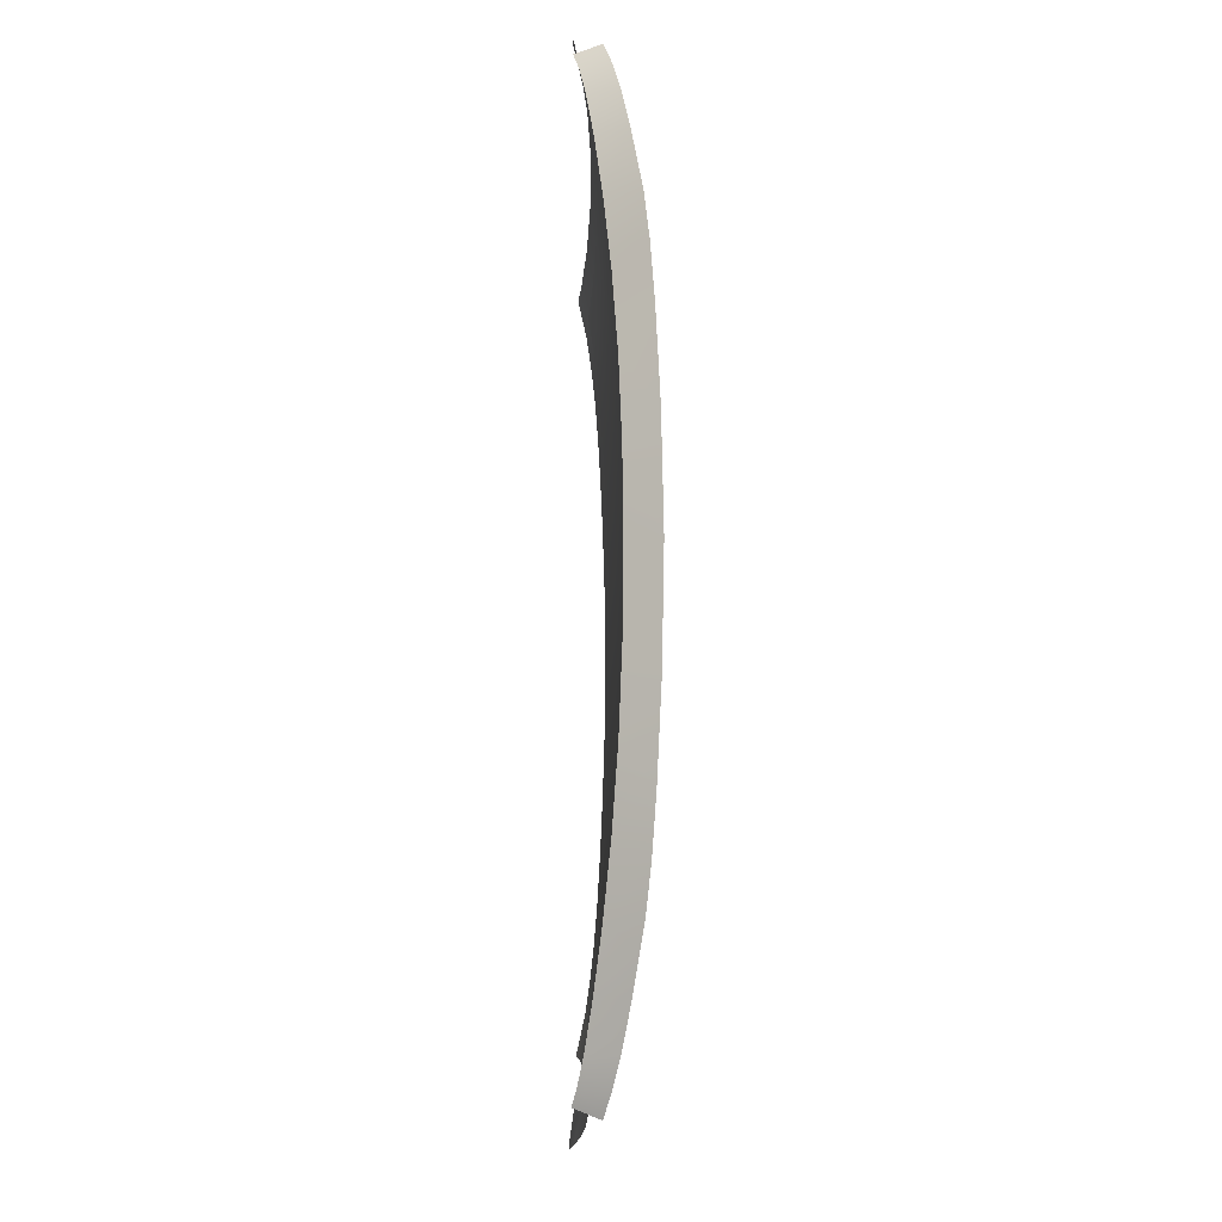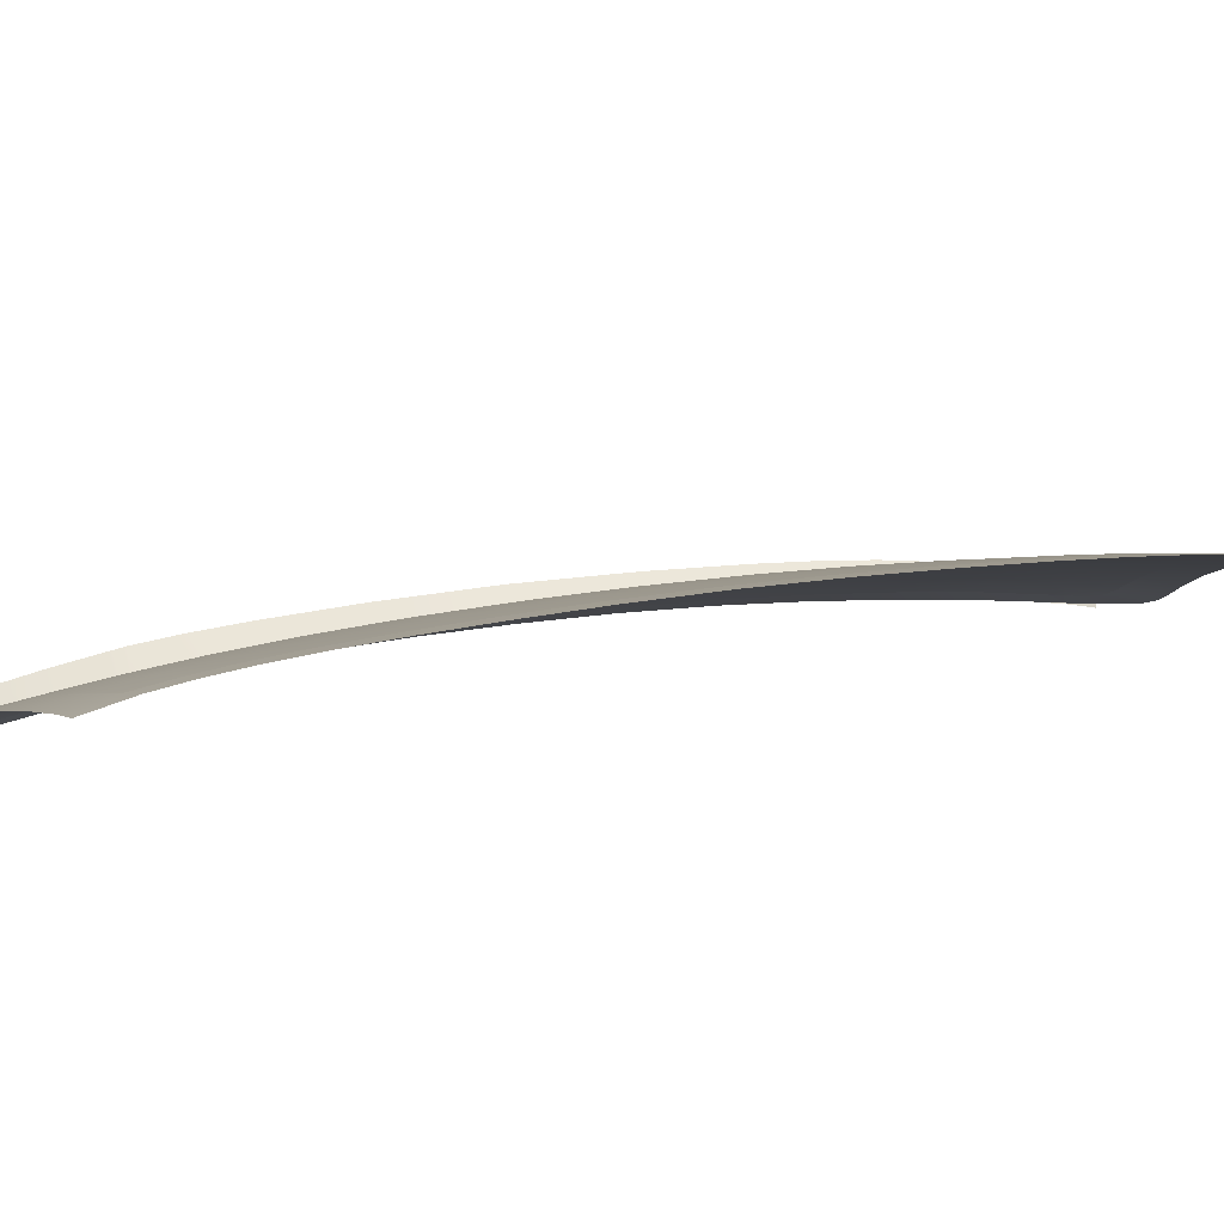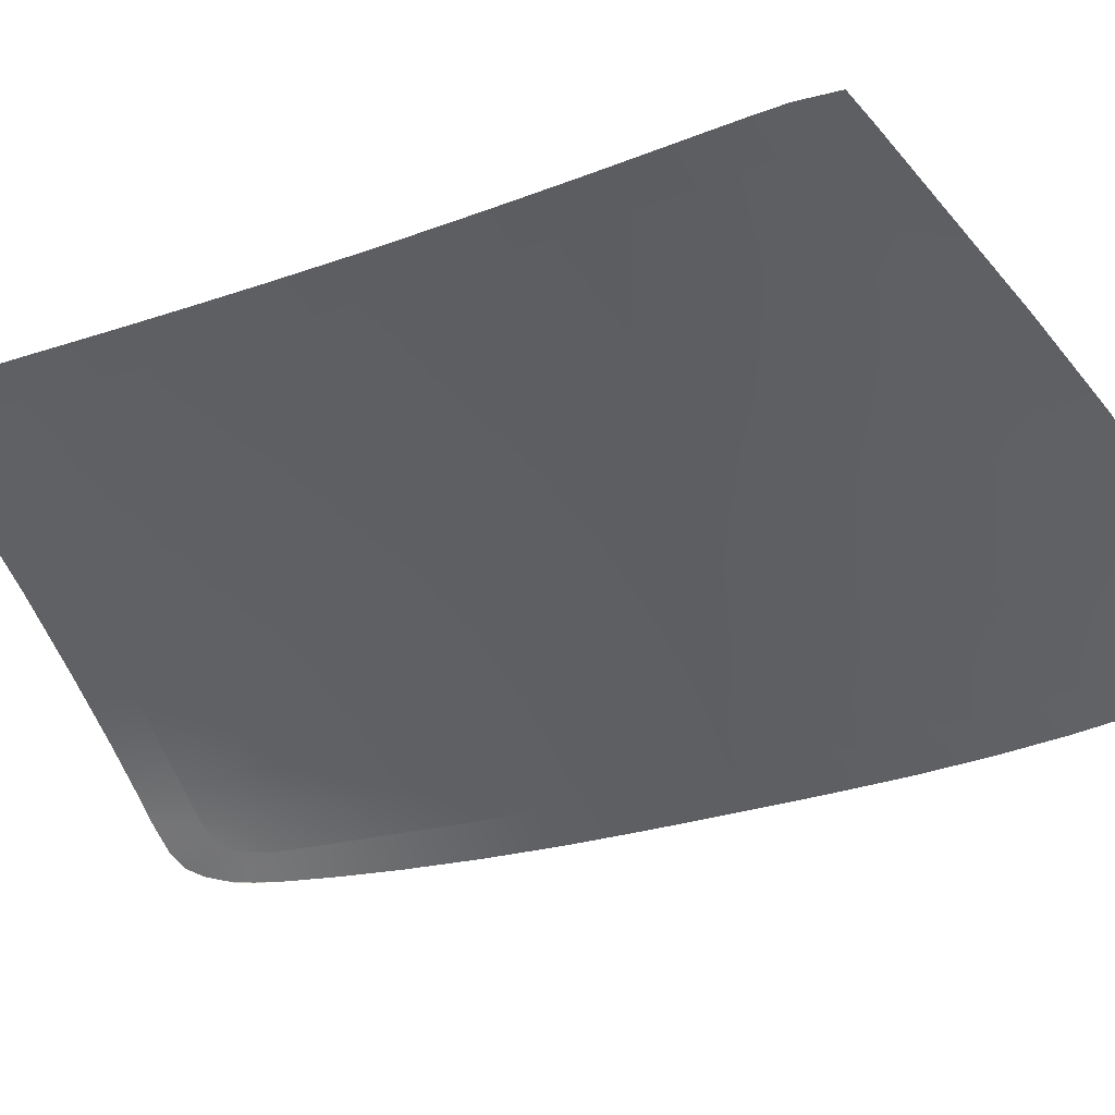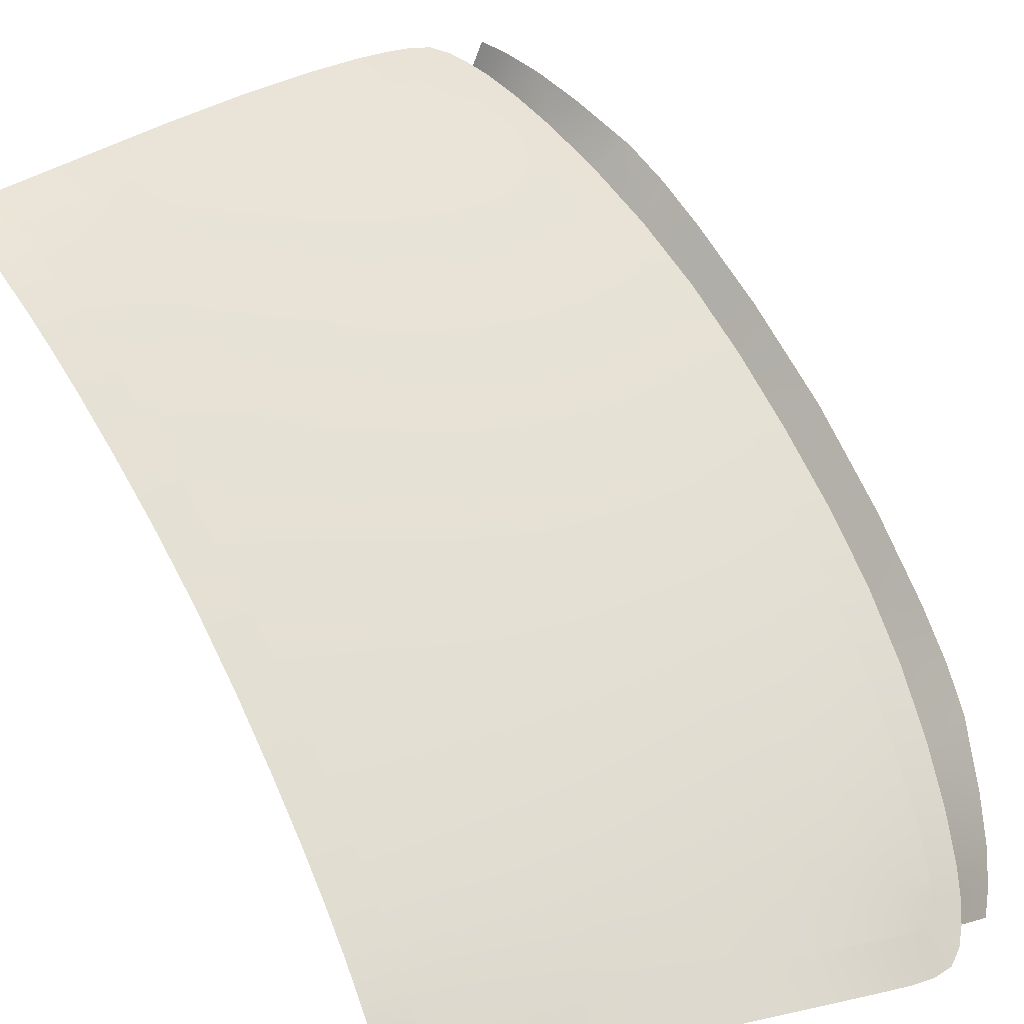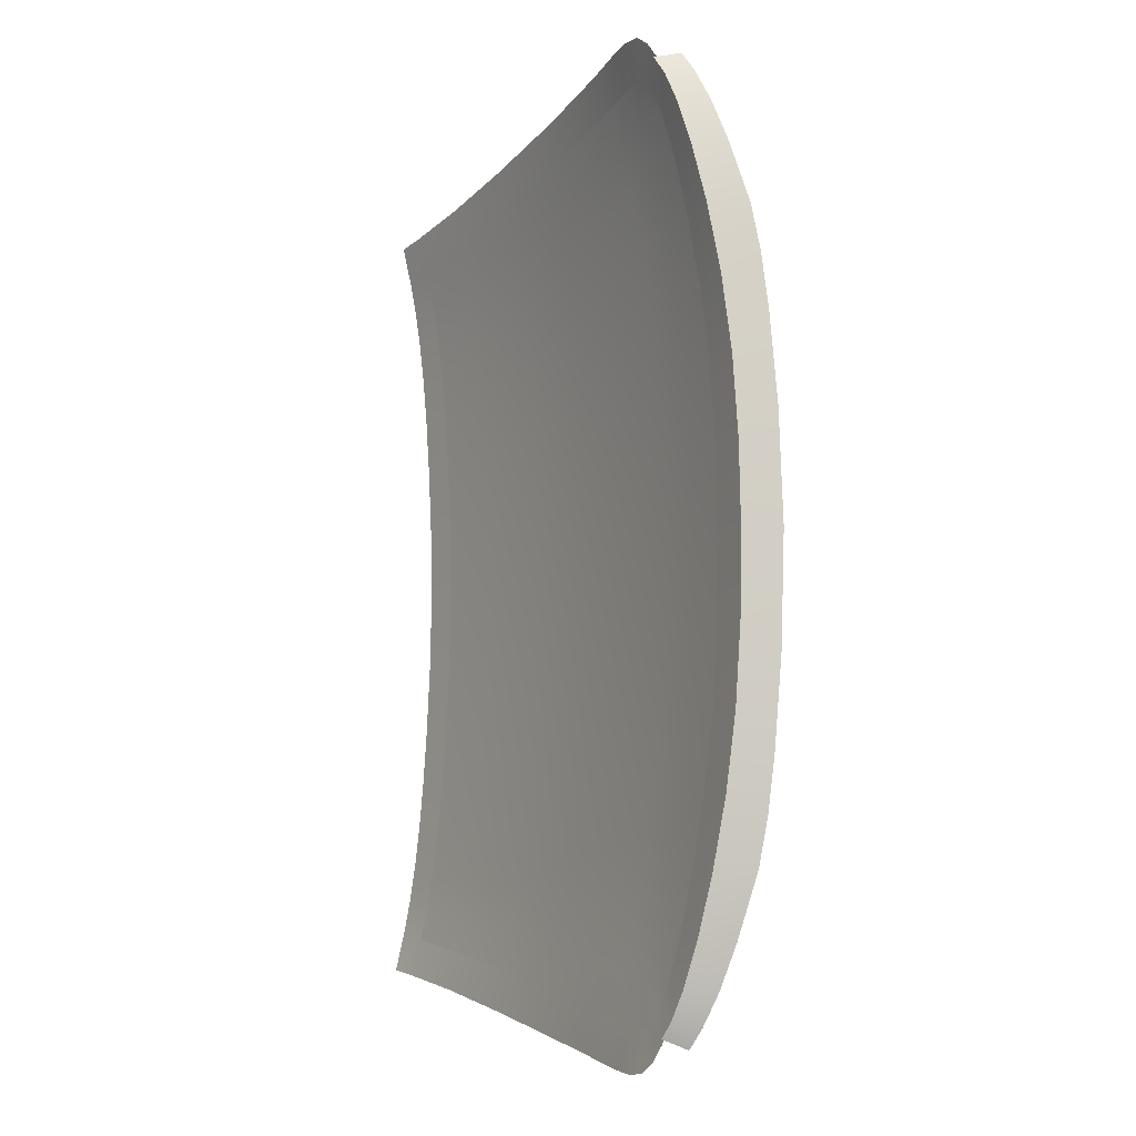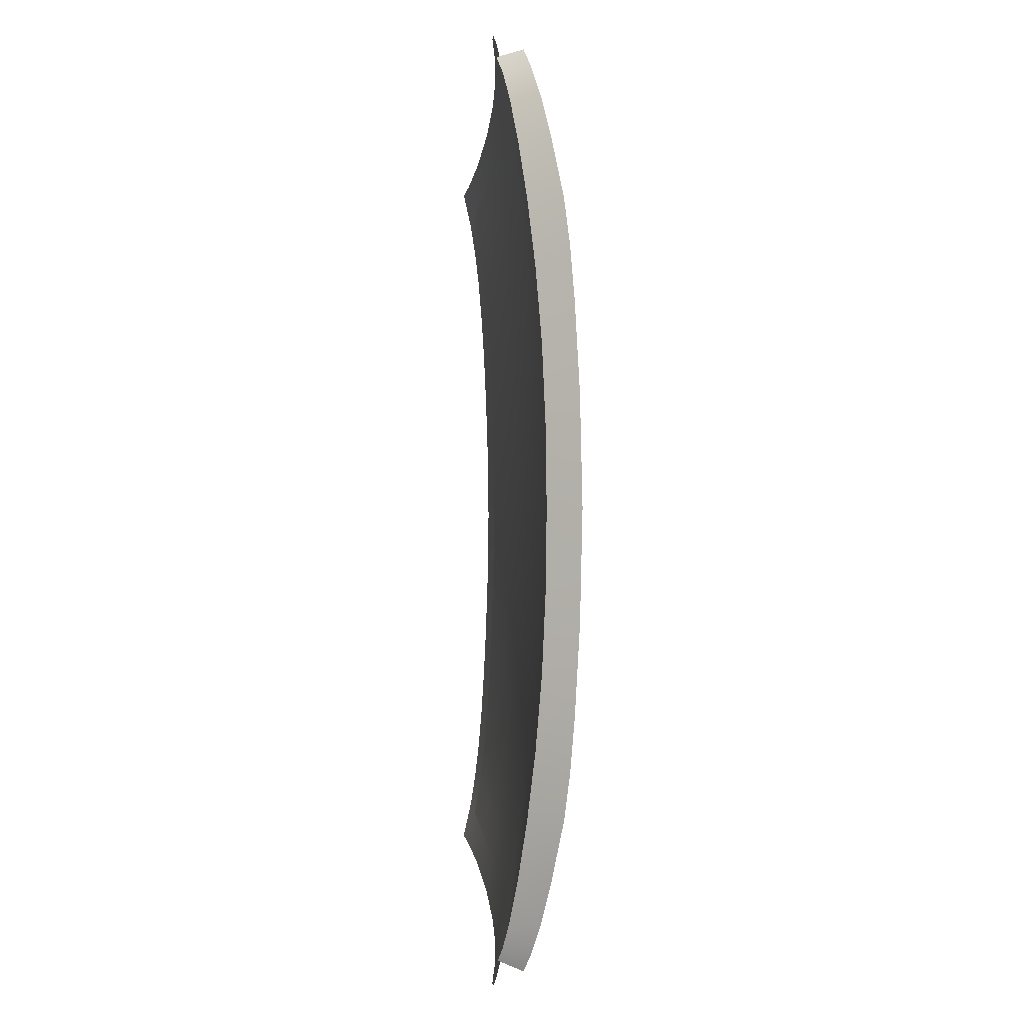
<metadata>
{"format":"obj","ext":"obj","renderer":"f3d","projection":"perspective","resolution":1024,"background":"white","views":[{"elev":-10.7,"azim":63.3,"up":"+Z"},{"elev":23.8,"azim":-106.1,"up":"+Y"},{"elev":-24.0,"azim":-57.8,"up":"+Y"},{"elev":70.3,"azim":-27.1,"up":"+Y"},{"elev":-8.2,"azim":34.2,"up":"+Z"},{"elev":-0.7,"azim":58.8,"up":"+Z"}]}
</metadata>
<code>
v  114 19.66 -0.0094
v  113.8 19.61 -11.67
v  108.6 22.7 -0.0094
v  108.4 22.65 -11.66
v  107.8 22.52 -22.92
v  113.2 19.48 -22.99
v  105 22.2 -42.83
v  106.6 22.36 -33.43
v  110.1 19.17 -43.3
v  111.9 19.32 -33.66
v  108.4 18.86 -51.53
v  106.5 18.56 -58.45
v  103.3 22.01 -50.91
v  101.5 21.7 -57.77
v  86.99 28.71 -61.48
v  77.36 33.88 -59.61
v  88.25 29.07 -55.51
v  78.41 34.27 -53.78
v  66.43 40.2 -51.77
v  65.47 39.76 -57.39
v  91.25 29.47 -41.61
v  89.71 29.3 -49.05
v  81.02 34.72 -40.6
v  79.67 34.53 -47.62
v  67.49 40.49 -45.91
v  68.6 40.69 -39.31
v  93.88 29.79 -22.71
v  92.73 29.63 -32.8
v  83.34 35.04 -22.52
v  82.32 34.88 -32.25
v  69.65 40.86 -31.44
v  70.49 41.03 -22.14
v  94.69 29.98 -0.0094
v  94.51 29.92 -11.63
v  84.1 35.23 -0.0094
v  83.93 35.17 -11.6
v  71 41.16 -11.46
v  71.17 41.21 -0.0094
v  52.56 45.52 -55.16
v  53.44 45.99 -49.76
v  43.26 50.28 -48.26
v  42.42 49.79 -53.49
v  55.2 46.53 -37.86
v  54.33 46.31 -44.15
v  44.02 50.62 -42.8
v  44.71 50.85 -36.7
v  56.69 46.87 -21.52
v  56.01 46.71 -30.4
v  45.35 51.04 -29.52
v  45.91 51.2 -20.95
v  57.31 47.06 -0.0094
v  57.14 47 -11.18
v  46.34 51.33 -10.91
v  46.51 51.39 -0.0094
v  94.04 24.7 -62.84
v  95.71 25.02 -56.85
v  99.18 21.49 -63.63
v  99.01 25.45 -42.31
v  97.36 25.28 -50.1
v  101.7 25.77 -22.83
v  100.5 25.61 -33.16
v  102.5 25.95 -0.0094
v  102.3 25.9 -11.65
v  101.8 19.91 -63.72
v  105.1 18.62 -61.33
v  103.5 19.09 -63.04
v  108.4 22.65 11.64
v  113.8 19.61 11.65
v  113.2 19.48 22.97
v  107.8 22.52 22.9
v  111.9 19.32 33.65
v  106.6 22.36 33.41
v  110.1 19.17 43.28
v  105 22.2 42.81
v  101.5 21.7 57.75
v  106.5 18.56 58.43
v  103.3 22.01 50.89
v  108.4 18.86 51.51
v  78.41 34.27 53.77
v  77.36 33.88 59.59
v  88.25 29.07 55.49
v  86.99 28.71 61.46
v  65.47 39.76 57.37
v  66.43 40.2 51.75
v  79.67 34.53 47.6
v  89.71 29.3 49.03
v  81.02 34.72 40.58
v  91.25 29.47 41.59
v  67.49 40.49 45.89
v  68.6 40.69 39.29
v  82.32 34.88 32.23
v  92.73 29.63 32.78
v  83.34 35.04 22.5
v  93.88 29.79 22.7
v  69.65 40.86 31.42
v  70.49 41.03 22.12
v  83.93 35.17 11.58
v  94.51 29.92 11.62
v  71 41.16 11.44
v  53.44 45.99 49.74
v  52.56 45.52 55.14
v  42.42 49.79 53.47
v  43.26 50.28 48.25
v  54.33 46.31 44.13
v  55.2 46.53 37.84
v  44.02 50.62 42.78
v  44.71 50.85 36.68
v  56.01 46.71 30.38
v  56.69 46.87 21.5
v  45.35 51.04 29.5
v  45.91 51.2 20.93
v  57.14 47 11.16
v  46.34 51.33 10.89
v  95.71 25.02 56.83
v  99.18 21.49 63.61
v  94.04 24.7 62.82
v  97.36 25.28 50.08
v  99.01 25.45 42.29
v  100.5 25.61 33.14
v  101.7 25.77 22.81
v  102.3 25.9 11.63
v  101.8 19.91 63.7
v  105.1 18.62 61.31
v  103.5 19.09 63.02
g _6139_18_165C_C_1_DTaSI__6139_18_165C_C
f 1 2 3
f 3 2 4
f 5 4 6
f 6 4 2
f 7 8 9
f 9 8 10
f 6 10 5
f 5 10 8
f 11 12 13
f 13 12 14
f 9 11 7
f 7 11 13
f 15 16 17
f 17 16 18
f 19 18 20
f 20 18 16
f 21 22 23
f 23 22 24
f 18 24 17
f 17 24 22
f 19 25 18
f 18 25 24
f 23 24 26
f 26 24 25
f 27 28 29
f 29 28 30
f 23 30 21
f 21 30 28
f 26 31 23
f 23 31 30
f 29 30 32
f 32 30 31
f 33 34 35
f 35 34 36
f 29 36 27
f 27 36 34
f 32 37 29
f 29 37 36
f 35 36 38
f 38 36 37
f 20 39 19
f 19 39 40
f 41 40 42
f 42 40 39
f 26 25 43
f 43 25 44
f 40 44 19
f 19 44 25
f 45 44 41
f 41 44 40
f 46 43 45
f 45 43 44
f 32 31 47
f 47 31 48
f 43 48 26
f 26 48 31
f 49 48 46
f 46 48 43
f 50 47 49
f 49 47 48
f 38 37 51
f 51 37 52
f 47 52 32
f 32 52 37
f 53 52 50
f 50 52 47
f 51 52 54
f 54 52 53
f 55 56 57
f 57 56 14
f 56 55 17
f 17 55 15
f 7 13 58
f 58 13 59
f 56 59 14
f 14 59 13
f 17 22 56
f 56 22 59
f 58 59 21
f 21 59 22
f 5 8 60
f 60 8 61
f 58 61 7
f 7 61 8
f 21 28 58
f 58 28 61
f 60 61 27
f 27 61 28
f 3 4 62
f 62 4 63
f 60 63 5
f 5 63 4
f 27 34 60
f 60 34 63
f 62 63 33
f 33 63 34
f 14 64 57
f 65 66 14
f 14 66 64
f 65 14 12
f 67 68 3
f 3 68 1
f 68 67 69
f 69 67 70
f 71 72 73
f 73 72 74
f 72 71 70
f 70 71 69
f 75 76 77
f 77 76 78
f 77 78 74
f 74 78 73
f 79 80 81
f 81 80 82
f 80 79 83
f 83 79 84
f 85 86 87
f 87 86 88
f 86 85 81
f 81 85 79
f 85 89 79
f 79 89 84
f 89 85 90
f 90 85 87
f 91 92 93
f 93 92 94
f 92 91 88
f 88 91 87
f 91 95 87
f 87 95 90
f 95 91 96
f 96 91 93
f 97 98 35
f 35 98 33
f 98 97 94
f 94 97 93
f 97 99 93
f 93 99 96
f 99 97 38
f 38 97 35
f 100 101 84
f 84 101 83
f 101 100 102
f 102 100 103
f 104 89 105
f 105 89 90
f 89 104 84
f 84 104 100
f 100 104 103
f 103 104 106
f 104 105 106
f 106 105 107
f 108 95 109
f 109 95 96
f 95 108 90
f 90 108 105
f 105 108 107
f 107 108 110
f 108 109 110
f 110 109 111
f 112 99 51
f 51 99 38
f 99 112 96
f 96 112 109
f 109 112 111
f 111 112 113
f 113 112 54
f 54 112 51
f 75 114 115
f 115 114 116
f 82 116 81
f 81 116 114
f 117 77 118
f 118 77 74
f 114 75 117
f 117 75 77
f 117 86 114
f 114 86 81
f 86 117 88
f 88 117 118
f 119 72 120
f 120 72 70
f 72 119 74
f 74 119 118
f 119 92 118
f 118 92 88
f 92 119 94
f 94 119 120
f 121 67 62
f 62 67 3
f 67 121 70
f 70 121 120
f 121 98 120
f 120 98 94
f 98 121 33
f 33 121 62
f 75 115 122
f 123 75 124
f 75 122 124
f 123 76 75
v  119.3 16.67 -0.0094
v  119.1 16.61 -11.68
v  114 19.66 -0.0094
v  113.8 19.61 -11.67
v  113.2 19.48 -22.99
v  118.3 16.48 -23.07
v  116.9 16.33 -33.9
v  111.9 19.32 -33.66
v  110.1 19.17 -43.3
v  114.9 16.18 -43.76
v  112.6 16.06 -52.18
v  108.4 18.86 -51.53
v  110.5 15.98 -58.55
v  106.5 18.56 -58.45
v  85.86 28.26 -67.36
v  76.42 33.4 -65.62
v  86.99 28.71 -61.48
v  77.36 33.88 -59.61
v  65.47 39.76 -57.39
v  64.59 39.22 -63.29
v  51.68 44.95 -60.76
v  52.56 45.52 -55.16
v  42.42 49.79 -53.49
v  41.22 49.17 -58.97
v  92.48 24.28 -68.51
v  94.04 24.7 -62.84
v  97.06 21.24 -69.23
v  99.18 21.49 -63.63
v  37.49 51.86 -52.29
v  43.26 50.28 -48.26
v  38.2 52.31 -47.44
v  36.74 50.78 -58.23
v  44.02 50.62 -42.8
v  38.87 52.64 -42.1
v  44.71 50.85 -36.7
v  39.47 52.88 -36.1
v  45.35 51.04 -29.52
v  40.02 53.07 -29.06
v  45.91 51.2 -20.95
v  40.52 53.23 -20.65
v  41.11 53.42 -0.0094
v  46.51 51.39 -0.0094
v  40.94 53.36 -10.75
v  46.34 51.33 -10.91
v  103.5 19.09 -63.04
v  105.1 18.62 -61.33
v  107.2 16.23 -65.3
v  108.8 16.03 -62.6
v  105.5 16.71 -67.56
v  103.4 17.5 -69.15
v  100.6 18.97 -69.51
v  101.8 19.91 -63.72
v  113.8 19.61 11.65
v  119.1 16.61 11.66
v  118.3 16.48 23.05
v  113.2 19.48 22.97
v  111.9 19.32 33.65
v  116.9 16.33 33.88
v  114.9 16.18 43.74
v  110.1 19.17 43.28
v  108.4 18.86 51.51
v  112.6 16.06 52.16
v  106.5 18.56 58.43
v  110.5 15.98 58.53
v  77.36 33.88 59.59
v  76.42 33.4 65.6
v  86.99 28.71 61.46
v  85.86 28.26 67.34
v  64.59 39.22 63.28
v  65.47 39.76 57.37
v  52.56 45.52 55.14
v  51.68 44.95 60.74
v  41.22 49.17 58.95
v  42.42 49.79 53.47
v  99.18 21.49 63.61
v  94.04 24.7 62.82
v  97.06 21.24 69.21
v  92.48 24.28 68.49
v  38.2 52.31 47.42
v  37.49 51.86 52.27
v  43.26 50.28 48.25
v  36.74 50.78 58.21
v  39.47 52.88 36.08
v  38.87 52.64 42.08
v  44.71 50.85 36.68
v  44.02 50.62 42.78
v  40.52 53.23 20.63
v  40.02 53.07 29.04
v  45.91 51.2 20.93
v  45.35 51.04 29.5
v  40.94 53.36 10.73
v  46.34 51.33 10.89
v  103.5 19.09 63.02
v  107.2 16.23 65.28
v  105.1 18.62 61.31
v  108.8 16.03 62.58
v  105.5 16.71 67.54
v  103.4 17.5 69.13
v  100.6 18.97 69.49
v  101.8 19.91 63.7
g _6139_18_165C_C__6139_18_165C_C_2_DTaSI
f 125 126 127
f 127 126 128
f 129 128 130
f 130 128 126
f 130 131 129
f 129 131 132
f 133 132 134
f 134 132 131
f 134 135 133
f 133 135 136
f 135 137 136
f 136 137 138
f 139 140 141
f 141 140 142
f 143 142 144
f 144 142 140
f 144 145 143
f 143 145 146
f 147 146 148
f 148 146 145
f 149 150 151
f 151 150 152
f 139 141 149
f 149 141 150
f 147 153 154
f 154 153 155
f 148 156 147
f 147 156 153
f 157 158 159
f 159 158 160
f 154 155 157
f 157 155 158
f 161 162 163
f 163 162 164
f 159 160 161
f 161 160 162
f 165 166 167
f 167 166 168
f 163 164 168
f 168 164 167
f 169 170 171
f 171 170 172
f 173 169 171
f 169 173 174
f 175 176 174
f 174 176 169
f 151 152 175
f 175 152 176
f 170 138 172
f 172 138 137
f 177 178 127
f 127 178 125
f 178 177 179
f 179 177 180
f 181 182 180
f 180 182 179
f 182 181 183
f 183 181 184
f 185 186 184
f 184 186 183
f 187 188 185
f 185 188 186
f 189 190 191
f 191 190 192
f 190 189 193
f 193 189 194
f 195 196 194
f 194 196 193
f 196 195 197
f 197 195 198
f 199 200 201
f 201 200 202
f 200 191 202
f 202 191 192
f 203 204 205
f 205 204 198
f 204 206 198
f 198 206 197
f 207 208 209
f 209 208 210
f 208 203 210
f 210 203 205
f 211 212 213
f 213 212 214
f 212 207 214
f 214 207 209
f 165 215 166
f 166 215 216
f 215 211 216
f 216 211 213
f 217 218 219
f 219 218 220
f 221 218 217
f 217 222 221
f 223 222 224
f 224 222 217
f 224 199 223
f 223 199 201
f 219 220 187
f 187 220 188
v  122.2 19.38 -28.91
v  118.3 16.48 -23.05
v  123.3 19.52 -15.93
v  119.1 16.61 -11.66
v  123.9 19.6 -0.0094
v  119.3 16.67 -0.0094
v  119.8 19.15 -43.41
v  114.9 16.18 -43.75
v  121.2 19.27 -36.81
v  116.9 16.33 -33.89
v  116.7 19.03 -52.46
v  114.1 18.95 -58.7
v  112.6 16.06 -52.17
v  110.5 15.98 -58.54
v  118.7 19.1 -46.67
v  111.6 18.88 -63.17
v  109.6 18.83 -66.08
v  108.7 15.92 -62.55
v  107.3 15.88 -64.61
v  119.1 16.61 11.64
v  118.3 16.48 23.03
v  123.3 19.52 15.92
v  122.2 19.38 28.89
v  116.9 16.33 33.87
v  114.9 16.18 43.73
v  121.2 19.27 36.8
v  119.8 19.15 43.39
v  116.7 19.03 52.44
v  112.6 16.06 52.15
v  114.1 18.95 58.68
v  110.5 15.98 58.53
v  111.6 18.88 63.15
v  108.7 15.92 62.54
v  109.6 18.83 66.06
v  107 15.87 65.1
g _6139_18_165C_C__6139_18_165C_C_3_D
f 225 226 227
f 227 226 228
f 227 228 229
f 229 228 230
f 231 232 233
f 233 232 234
f 233 234 225
f 225 234 226
f 235 236 237
f 237 236 238
f 235 237 239
f 239 237 232
f 240 241 242
f 242 241 243
f 242 238 240
f 240 238 236
f 244 245 246
f 246 245 247
f 246 229 244
f 244 229 230
f 248 249 250
f 250 249 251
f 250 247 248
f 248 247 245
f 252 253 254
f 254 253 255
f 251 249 252
f 252 249 253
f 256 257 258
f 258 257 259
f 254 255 256
f 256 255 257
f 239 232 231

</code>
